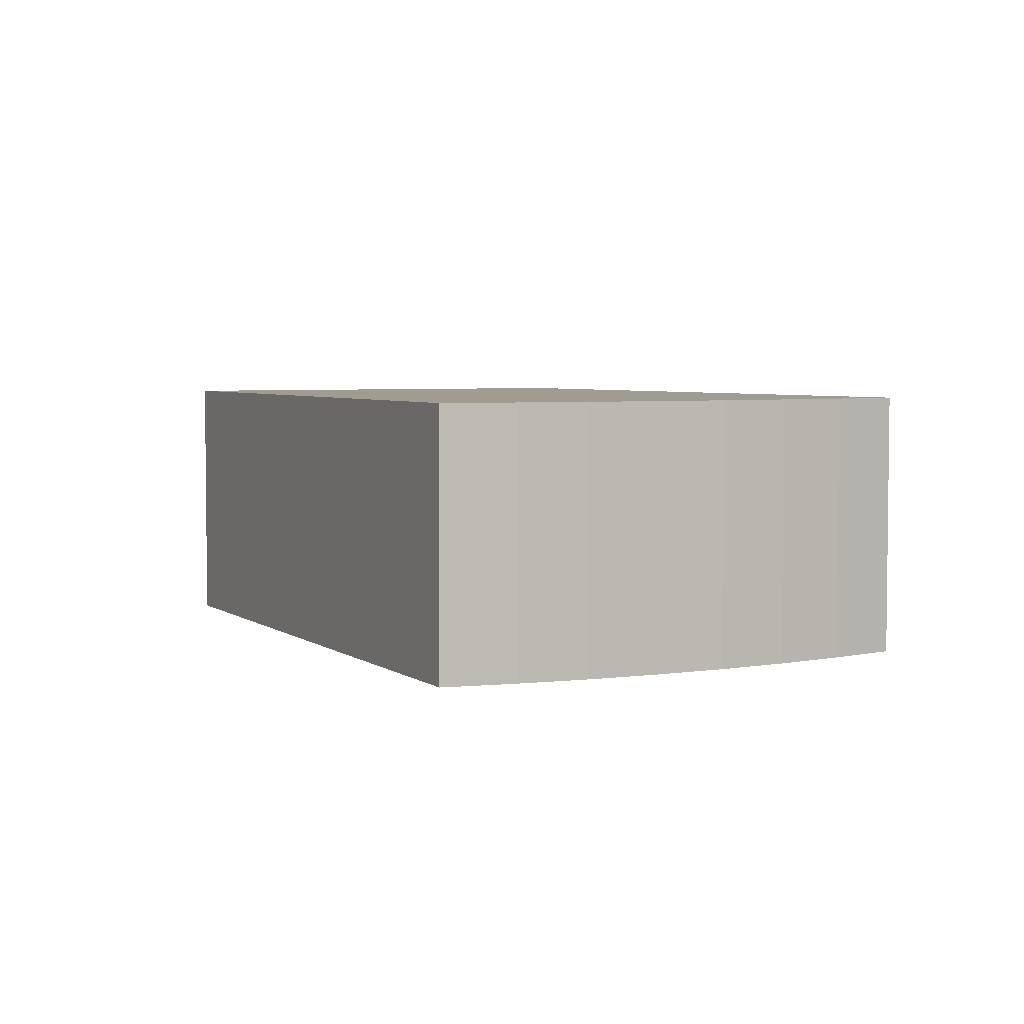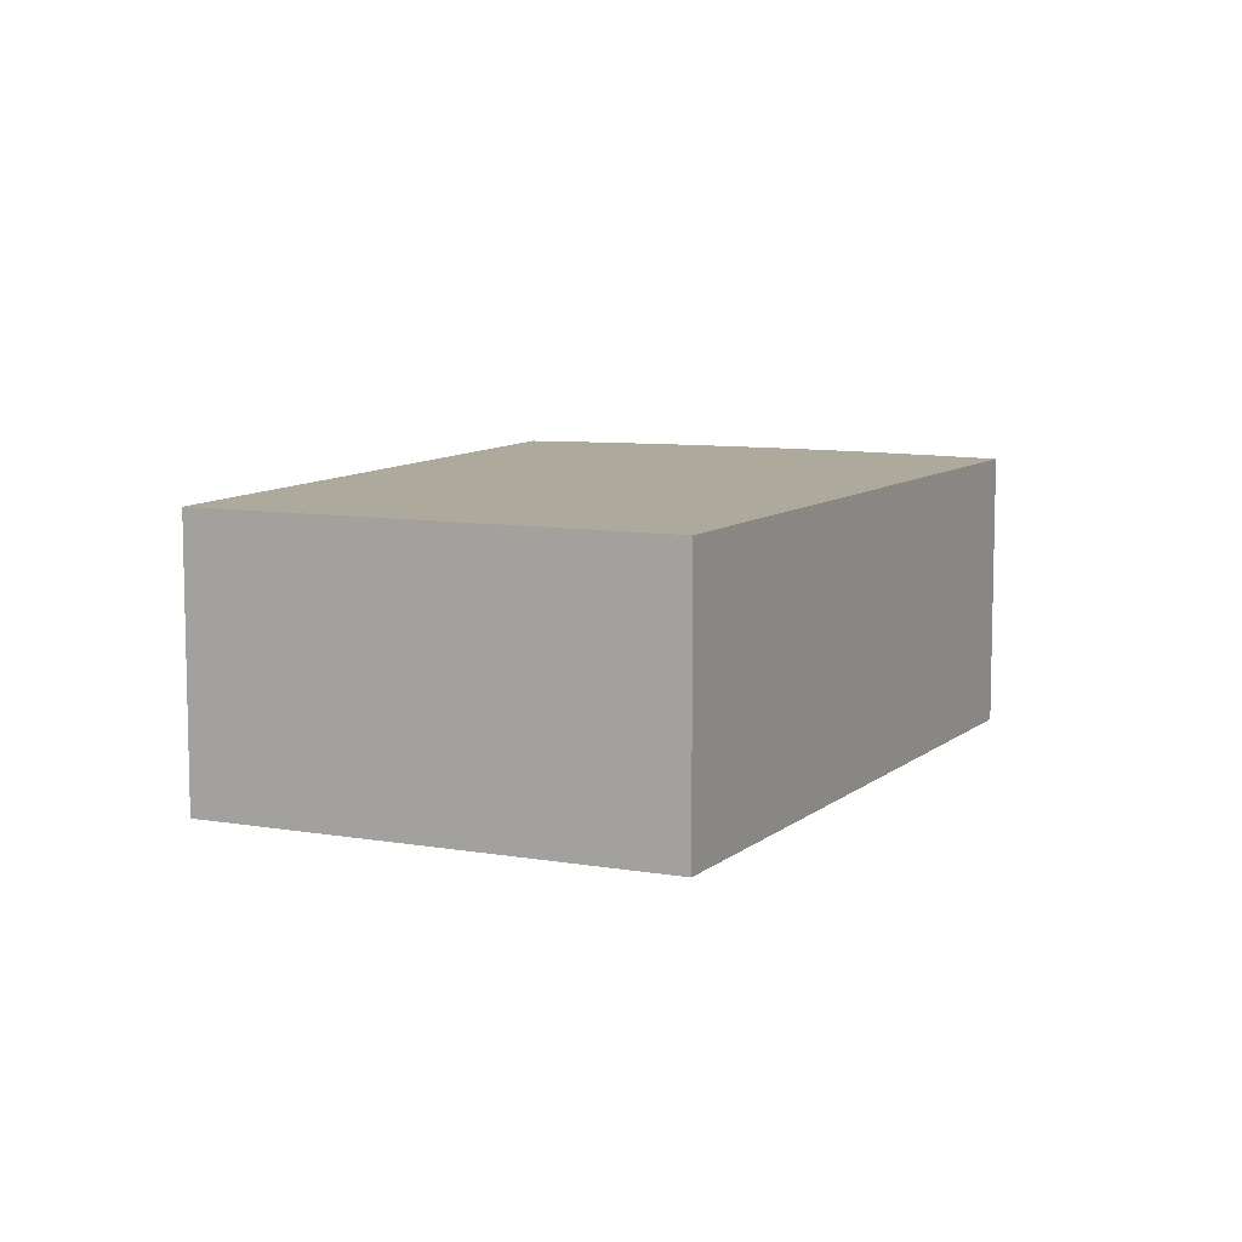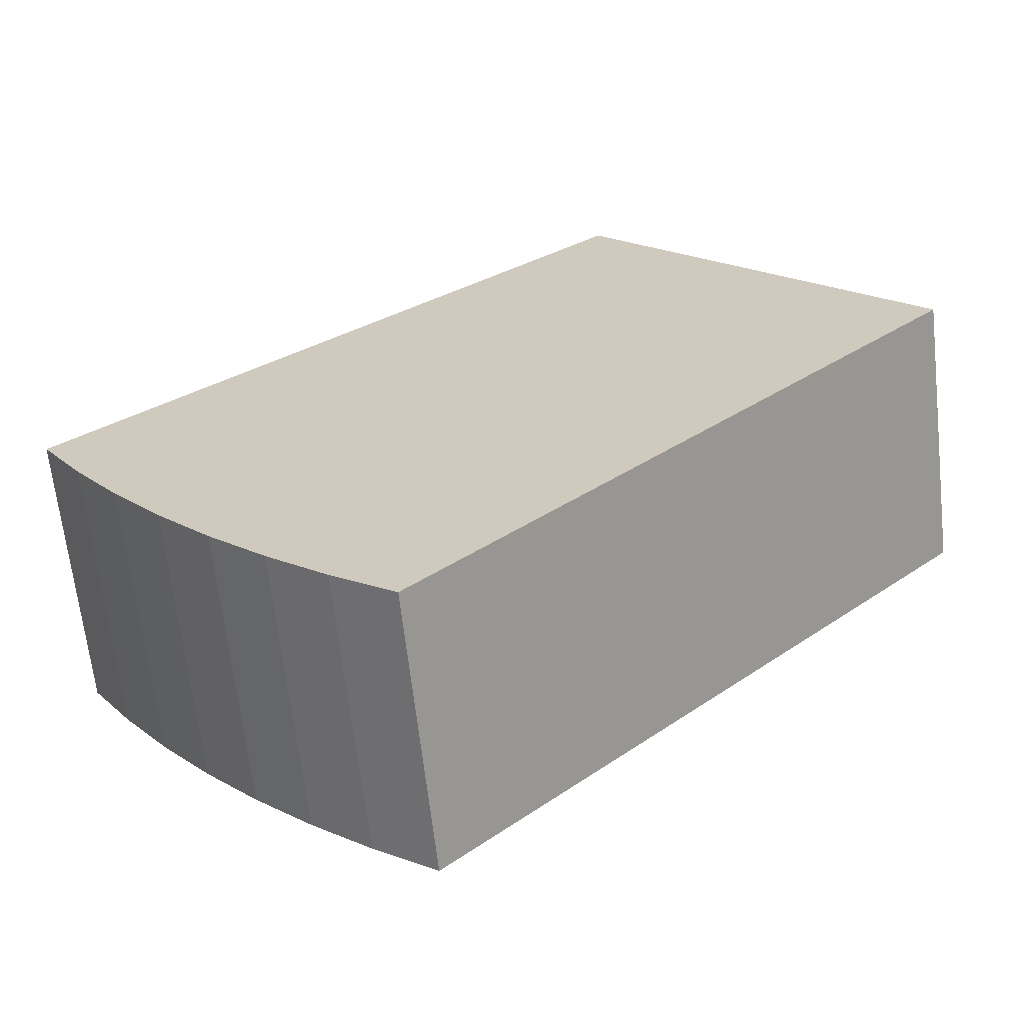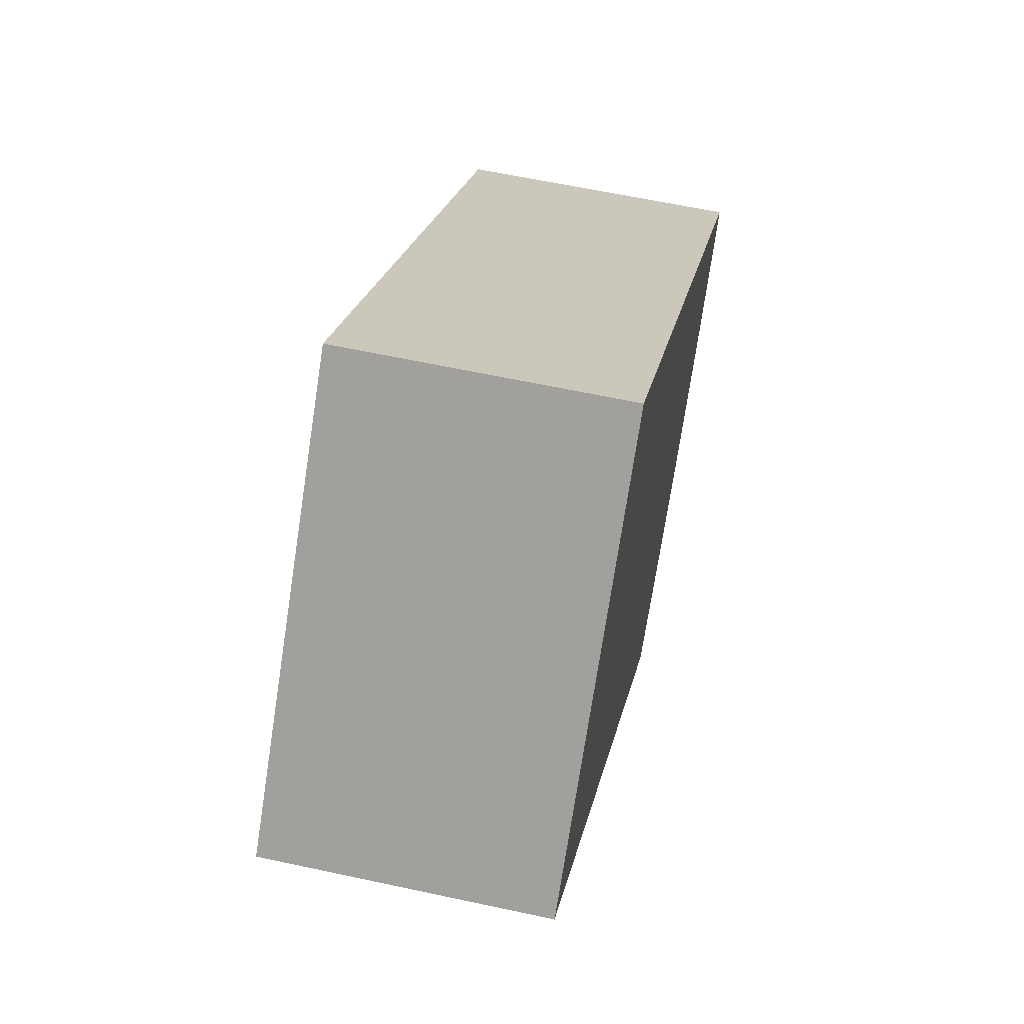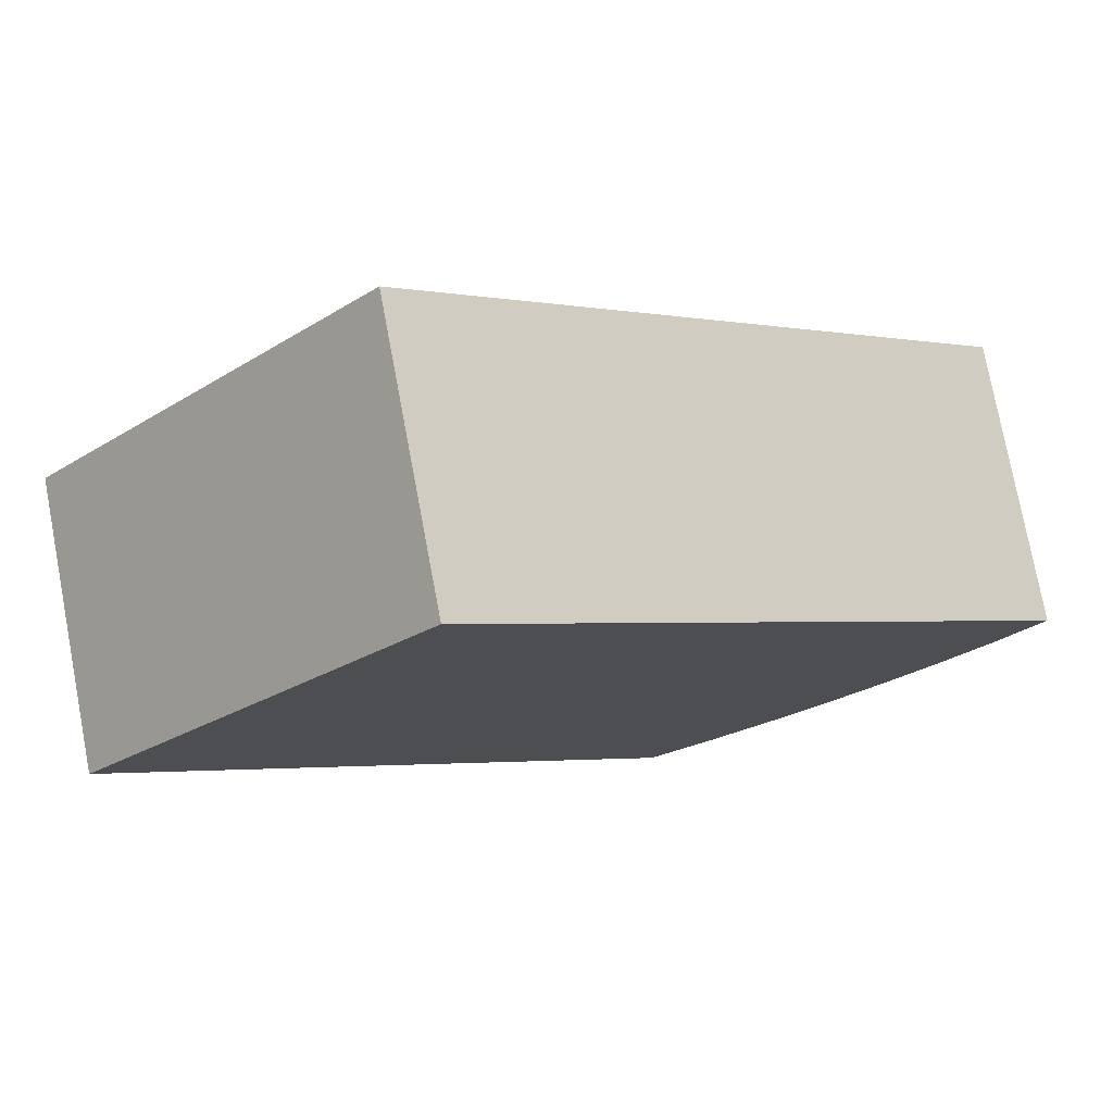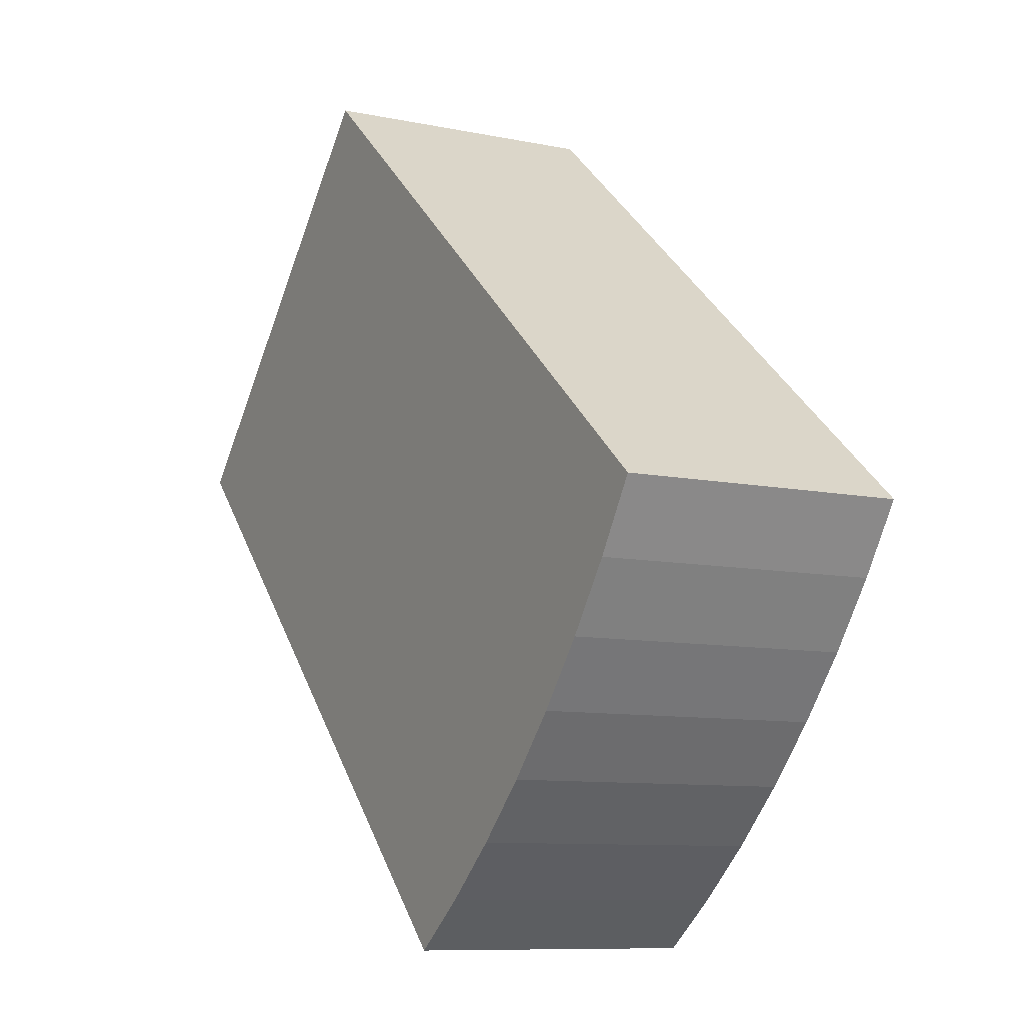
<metadata>
{"format":"obj","ext":"obj","renderer":"f3d","projection":"perspective","resolution":1024,"background":"white","views":[{"elev":4.3,"azim":-160.5,"up":"+Y"},{"elev":8.8,"azim":71.9,"up":"+Y"},{"elev":-65.2,"azim":6.4,"up":"+Z"},{"elev":60.6,"azim":102.5,"up":"+Z"},{"elev":76.6,"azim":169.3,"up":"+Z"},{"elev":-9.2,"azim":-119.0,"up":"+Z"}]}
</metadata>
<code>
v  0.2438 -1.267e-17 0.2069
v  7.606 -3.71e-16 6.06
v  7.395 -3.846e-16 6.281
v  11.34 -1.294e-16 2.113
v  0 0 0
v  0.5528 5.258e-17 -0.8586
v  1.154 1.031e-16 -1.683
v  1.804 1.513e-16 -2.471
v  2.498 1.972e-16 -3.22
v  3.235 2.404e-16 -3.926
v  11.75 -1.029e-16 1.68
v  8.138 1.172e-16 -1.914
v  4.012 2.81e-16 -4.588
v  4.827 3.186e-16 -5.204
v  0.2439 3.628 0.2068
v  0.5529 3.628 -0.8587
v  7.73e-05 3.628 -0.0001149
v  7.395 3.628 6.281
v  1.154 3.628 -1.684
v  1.804 3.628 -2.472
v  2.498 3.628 -3.22
v  3.235 3.628 -3.927
v  4.012 3.628 -4.588
v  4.827 3.628 -5.204
v  8.138 3.628 -1.914
v  11.34 3.628 2.113
v  11.75 3.628 1.68
v  7.606 3.628 6.059
g defaultobject
f 1 2 3
f 2 1 4
f 4 1 5
f 4 5 6
f 4 6 7
f 4 7 8
f 4 8 9
f 4 9 10
f 4 10 11
f 11 10 12
f 12 10 13
f 12 13 14
f 15 16 17
f 16 15 18
f 16 18 19
f 19 18 20
f 20 18 21
f 21 18 22
f 22 18 23
f 23 18 24
f 24 18 25
f 25 18 26
f 25 26 27
f 26 18 28
f 15 5 1
f 5 15 17
f 18 1 3
f 1 18 15
f 2 18 3
f 18 2 28
f 4 28 2
f 28 4 26
f 11 26 4
f 26 11 27
f 12 27 11
f 27 12 25
f 14 25 12
f 25 14 24
f 23 14 13
f 14 23 24
f 22 13 10
f 13 22 23
f 21 10 9
f 10 21 22
f 20 9 8
f 9 20 21
f 19 8 7
f 8 19 20
f 16 7 6
f 7 16 19
f 17 6 5
f 6 17 16

</code>
